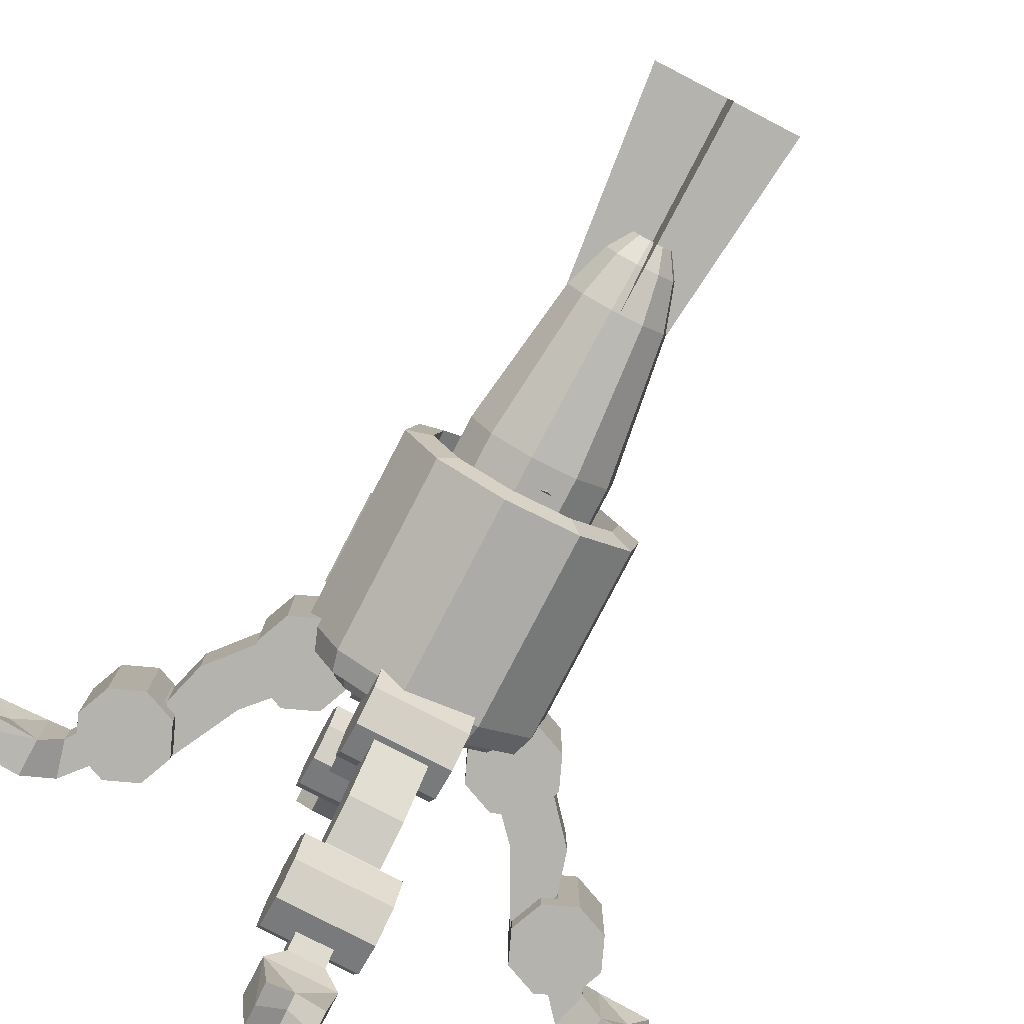
<metadata>
{"format":"obj","ext":"obj","renderer":"f3d","projection":"perspective","resolution":1024,"background":"white","views":[{"elev":-79.9,"azim":152.6,"up":"+Z"}]}
</metadata>
<code>
o Plane.003
v 7.516 7.167 4.426
v 7.516 4.281 4.727
v 7.516 4.28 6.121
v 7.516 7.165 6.426
f 1 4 3 2
o Plane.002
v 6.516 7.166 5.426
v 6.823 4.28 5.424
v 8.209 4.28 5.424
v 8.516 7.166 5.426
f 5 8 7 6
o Cylinder.023
v 8.223 2.289 4.715
v 8.504 2.289 5.266
v 8.407 2.288 5.876
v 7.97 2.288 6.313
v 7.36 2.288 6.41
v 6.809 2.288 6.129
v 6.528 2.289 5.579
v 6.625 2.289 4.968
v 7.062 2.289 4.531
v 7.672 2.289 4.435
v 8.012 4.289 4.928
v 8.209 4.289 5.314
v 8.141 4.288 5.742
v 7.834 4.288 6.049
v 7.406 4.288 6.117
v 7.02 4.288 5.92
v 6.823 4.289 5.534
v 6.891 4.289 5.105
v 7.197 4.289 4.799
v 7.626 4.289 4.731
v 7.592 4.905 4.942
v 7.294 4.905 4.99
v 7.081 4.905 5.203
v 7.034 4.905 5.501
v 7.171 4.905 5.769
v 7.44 4.904 5.906
v 7.738 4.904 5.859
v 7.951 4.905 5.646
v 7.998 4.905 5.348
v 7.861 4.905 5.079
v 7.709 5.22 5.231
v 7.786 5.22 5.382
v 7.76 5.22 5.549
v 7.64 5.22 5.668
v 7.473 5.22 5.695
v 7.323 5.22 5.618
v 7.246 5.22 5.467
v 7.272 5.22 5.3
v 7.392 5.22 5.181
v 7.559 5.22 5.155
v 7.516 5.22 5.425
v 7.672 1.497 4.434
v 7.062 1.497 4.531
v 6.625 1.497 4.968
v 6.528 1.496 5.578
v 6.809 1.496 6.129
v 7.36 1.496 6.409
v 7.97 1.496 6.313
v 8.407 1.496 5.876
v 8.504 1.497 5.265
v 8.223 1.497 4.715
v 8.447 1.497 4.491
v 8.816 1.497 5.216
v 8.689 1.496 6.019
v 8.114 1.496 6.595
v 7.31 2.026 4.279
v 6.585 1.496 6.353
v 6.216 1.496 5.628
v 6.343 1.497 4.824
v 6.918 -0.447 4.279
v 7.722 1.498 4.121
v 7.722 1.872 4.122
v 6.918 1.871 4.249
v 6.343 1.871 4.824
v 6.216 1.87 5.628
v 6.585 1.87 6.353
v 7.31 1.87 6.722
v 8.114 1.87 6.595
v 8.689 1.87 6.02
v 8.816 1.871 5.216
v 8.447 1.871 4.491
v 8.69 1.783 4.248
v 9.156 1.783 5.162
v 8.996 1.782 6.176
v 8.27 1.781 6.902
v 7.256 1.781 7.062
v 6.342 1.782 6.596
v 5.876 1.782 5.682
v 6.036 1.783 4.668
v 6.762 1.784 3.942
v 7.776 1.784 3.782
v 7.776 -0.8641 3.779
v 6.762 -0.8642 3.94
v 6.036 -0.8648 4.666
v 5.876 -0.8656 5.68
v 6.342 -0.8664 6.594
v 7.256 -0.8667 7.06
v 8.27 -0.8666 6.9
v 8.996 -0.866 6.174
v 9.156 -0.8652 5.16
v 8.69 -0.8645 4.245
v 8.618 -1.158 4.318
v 9.055 -1.159 5.176
v 8.904 -1.159 6.127
v 8.223 -1.16 6.808
v 7.272 -1.16 6.958
v 6.414 -1.16 6.521
v 5.977 -1.159 5.663
v 6.128 -1.158 4.712
v 6.809 -1.158 4.031
v 7.76 -1.158 3.881
v 7.744 -1.033 3.977
v 6.853 -1.033 4.118
v 6.214 -1.034 4.756
v 6.073 -1.034 5.648
v 6.483 -1.035 6.453
v 7.287 -1.035 6.862
v 8.179 -1.035 6.721
v 8.818 -1.035 6.083
v 8.959 -1.034 5.191
v 8.549 -1.033 4.387
v 8.384 -1.327 4.551
v 8.729 -1.327 5.227
v 8.61 -1.328 5.977
v 8.073 -1.328 6.513
v 7.324 -1.329 6.632
v 6.648 -1.328 6.288
v 6.303 -1.328 5.611
v 6.422 -1.327 4.862
v 6.958 -1.327 4.325
v 7.708 -1.327 4.207
v 7.516 -1.328 5.419
f 9 19 20 10
f 10 20 21 11
f 11 21 22 12
f 12 22 23 13
f 13 23 24 14
f 14 24 25 15
f 15 25 26 16
f 16 26 27 17
f 17 27 28 18
f 19 9 18 28
f 19 28 29 38
f 28 27 30 29
f 27 26 31 30
f 26 25 32 31
f 25 24 33 32
f 24 23 34 33
f 23 22 35 34
f 22 21 36 35
f 21 20 37 36
f 20 19 38 37
f 37 38 39 40
f 36 37 40 41
f 35 36 41 42
f 34 35 42 43
f 33 34 43 44
f 32 33 44 45
f 31 32 45 46
f 30 31 46 47
f 29 30 47 48
f 38 29 48 39
f 49 40 39
f 49 41 40
f 49 42 41
f 49 43 42
f 49 44 43
f 49 45 44
f 49 46 45
f 49 47 46
f 49 48 47
f 49 39 48
f 18 9 59 50
f 17 18 50 51
f 16 17 51 52
f 15 16 52 53
f 14 15 53 54
f 13 14 54 55
f 12 13 55 56
f 11 12 56 57
f 10 11 57 58
f 9 10 58 59
f 59 58 61 60
f 58 57 62 61
f 57 56 63 62
f 56 55 64 63
f 55 54 65 64
f 54 53 66 65
f 53 52 67 66
f 52 51 68 67
f 51 50 69 68
f 50 59 60 69
f 69 60 79 70
f 68 69 70 71
f 67 68 71 72
f 66 67 72 73
f 65 66 73 74
f 64 65 74 75
f 63 64 75 76
f 62 63 76 77
f 61 62 77 78
f 60 61 78 79
f 79 78 81 80
f 78 77 82 81
f 77 76 83 82
f 76 75 84 83
f 75 74 85 84
f 74 73 86 85
f 73 72 87 86
f 72 71 88 87
f 71 70 89 88
f 70 79 80 89
f 89 80 99 90
f 88 89 90 91
f 87 88 91 92
f 86 87 92 93
f 85 86 93 94
f 84 85 94 95
f 83 84 95 96
f 82 83 96 97
f 81 82 97 98
f 80 81 98 99
f 99 98 101 100
f 98 97 102 101
f 97 96 103 102
f 96 95 104 103
f 95 94 105 104
f 94 93 106 105
f 93 92 107 106
f 92 91 108 107
f 91 90 109 108
f 90 99 100 109
f 109 100 119 110
f 108 109 110 111
f 107 108 111 112
f 106 107 112 113
f 105 106 113 114
f 104 105 114 115
f 103 104 115 116
f 102 103 116 117
f 101 102 117 118
f 100 101 118 119
f 119 118 121 120
f 118 117 122 121
f 117 116 123 122
f 116 115 124 123
f 115 114 125 124
f 114 113 126 125
f 113 112 127 126
f 112 111 128 127
f 111 110 129 128
f 110 119 120 129
f 130 120 121
f 130 121 122
f 130 122 123
f 130 123 124
f 130 124 125
f 130 125 126
f 130 126 127
f 130 127 128
f 130 128 129
f 129 120 130
o Cube.009
v 8.576 -1.428 5.148
v 8.576 -1.428 5.872
v 7.793 -0.8849 5.872
v 7.793 -0.8849 5.148
v 9.119 -0.9485 5.148
v 9.119 -0.9485 5.872
v 8.639 -0.4056 5.872
v 8.639 -0.4056 5.148
v 10.07 -2.059 5.872
v 10.07 -2.059 5.148
v 9.408 -2.342 5.872
v 9.408 -2.342 5.148
v 9.891 -3.286 5.148
v 9.891 -3.286 5.872
v 10.24 -2.653 5.148
v 10.24 -2.653 5.872
v 10.69 -3.024 5.754
v 10.69 -3.024 5.266
v 10.34 -3.414 5.754
v 10.34 -3.414 5.266
v 11.04 -4.227 5.266
v 11.04 -4.227 5.754
v 11.17 -3.719 5.266
v 11.17 -3.719 5.754
v 11.47 -3.806 5.988
v 11.47 -3.806 5.031
v 11.47 -4.331 5.988
v 11.47 -4.331 5.031
v 12.35 -4.324 5.136
v 12.35 -4.324 5.884
v 12.21 -3.799 5.136
v 12.21 -3.799 5.884
v 12.03 -4.324 5.51
v 11.91 -3.87 5.51
v 12.32 -4.061 5.884
v 12.32 -4.061 5.136
v 11.99 -4.061 5.51
f 131 132 133 134
f 135 138 137 136
f 132 136 137 133
f 133 137 138 134
f 135 131 134 138
f 131 135 140 142
f 136 132 141 139
f 135 136 139 140
f 132 131 142 141
f 141 142 143 144
f 140 139 146 145
f 139 141 144 146
f 142 140 145 143
f 143 145 148 150
f 146 144 149 147
f 145 146 147 148
f 144 143 150 149
f 149 150 151 152
f 148 147 154 153
f 147 149 152 154
f 150 148 153 151
f 151 153 156 158
f 154 152 157 155
f 153 154 155 156
f 152 151 158 157
f 163 157 158
f 159 163 158
f 163 160 157
f 164 156 155
f 162 164 155
f 164 161 156
f 165 155 157
f 160 165 157
f 165 162 155
f 166 158 156
f 161 166 156
f 166 159 158
f 166 161 164 167
f 159 166 167 163
f 167 164 162 165
f 163 167 165 160
o Cylinder.022
v 9.403 -1.815 6.152
v 9.59 -1.364 6.152
v 9.403 -0.9122 6.152
v 8.952 -0.7252 6.152
v 8.5 -0.9122 6.152
v 8.313 -1.364 6.152
v 8.5 -1.815 6.152
v 8.952 -2.002 6.152
v 9.403 -1.815 4.874
v 9.59 -1.364 4.874
v 9.403 -0.9122 4.874
v 8.952 -0.7252 4.874
v 8.5 -0.9122 4.874
v 8.313 -1.364 4.874
v 8.5 -1.815 4.874
v 8.952 -2.002 4.874
v 8.952 -1.364 6.152
v 8.952 -1.364 4.874
f 184 168 169
f 185 177 176
f 184 169 170
f 185 178 177
f 184 170 171
f 185 179 178
f 184 171 172
f 185 180 179
f 184 172 173
f 185 181 180
f 184 173 174
f 185 182 181
f 184 174 175
f 185 183 182
f 175 168 184
f 185 176 183
f 168 176 177 169
f 169 177 178 170
f 170 178 179 171
f 171 179 180 172
f 172 180 181 173
f 173 181 182 174
f 174 182 183 175
f 176 168 175 183
o Cylinder.021
v 10.97 -3.668 6.152
v 11.16 -3.216 6.152
v 10.97 -2.765 6.152
v 10.52 -2.578 6.152
v 10.07 -2.765 6.152
v 9.883 -3.216 6.152
v 10.07 -3.668 6.152
v 10.52 -3.855 6.152
v 10.97 -3.668 4.874
v 11.16 -3.216 4.874
v 10.97 -2.765 4.874
v 10.52 -2.578 4.874
v 10.07 -2.765 4.874
v 9.883 -3.216 4.874
v 10.07 -3.668 4.874
v 10.52 -3.855 4.874
v 10.52 -3.216 6.152
v 10.52 -3.216 4.874
f 202 186 187
f 203 195 194
f 202 187 188
f 203 196 195
f 202 188 189
f 203 197 196
f 202 189 190
f 203 198 197
f 202 190 191
f 203 199 198
f 202 191 192
f 203 200 199
f 202 192 193
f 203 201 200
f 193 186 202
f 203 194 201
f 186 194 195 187
f 187 195 196 188
f 188 196 197 189
f 189 197 198 190
f 190 198 199 191
f 191 199 200 192
f 192 200 201 193
f 194 186 193 201
o Cylinder.020
v 4.003 -3.668 4.872
v 3.816 -3.216 4.872
v 4.003 -2.765 4.872
v 4.454 -2.578 4.872
v 4.906 -2.765 4.872
v 5.093 -3.216 4.872
v 4.906 -3.668 4.872
v 4.454 -3.855 4.872
v 4.003 -3.668 6.15
v 3.816 -3.216 6.15
v 4.003 -2.765 6.15
v 4.454 -2.578 6.15
v 4.906 -2.765 6.15
v 5.093 -3.216 6.15
v 4.906 -3.668 6.15
v 4.454 -3.855 6.15
v 4.454 -3.216 4.872
v 4.454 -3.216 6.15
f 220 204 205
f 221 213 212
f 220 205 206
f 221 214 213
f 220 206 207
f 221 215 214
f 220 207 208
f 221 216 215
f 220 208 209
f 221 217 216
f 220 209 210
f 221 218 217
f 220 210 211
f 221 219 218
f 211 204 220
f 221 212 219
f 204 212 213 205
f 205 213 214 206
f 206 214 215 207
f 207 215 216 208
f 208 216 217 209
f 209 217 218 210
f 210 218 219 211
f 212 204 211 219
o Cylinder.019
v 5.572 -1.815 4.872
v 5.385 -1.364 4.872
v 5.572 -0.9122 4.872
v 6.024 -0.7252 4.872
v 6.476 -0.9122 4.872
v 6.663 -1.364 4.872
v 6.476 -1.815 4.872
v 6.024 -2.002 4.872
v 5.572 -1.815 6.15
v 5.385 -1.364 6.15
v 5.572 -0.9122 6.15
v 6.024 -0.7252 6.15
v 6.476 -0.9122 6.15
v 6.663 -1.364 6.15
v 6.476 -1.815 6.15
v 6.024 -2.002 6.15
v 6.024 -1.364 4.872
v 6.024 -1.364 6.15
f 238 222 223
f 239 231 230
f 238 223 224
f 239 232 231
f 238 224 225
f 239 233 232
f 238 225 226
f 239 234 233
f 238 226 227
f 239 235 234
f 238 227 228
f 239 236 235
f 238 228 229
f 239 237 236
f 229 222 238
f 239 230 237
f 222 230 231 223
f 223 231 232 224
f 224 232 233 225
f 225 233 234 226
f 226 234 235 227
f 227 235 236 228
f 228 236 237 229
f 230 222 229 237
o Cube.008
v 6.4 -1.428 5.876
v 6.4 -1.428 5.152
v 7.183 -0.8849 5.152
v 7.183 -0.8849 5.876
v 5.857 -0.9485 5.876
v 5.857 -0.9485 5.152
v 6.336 -0.4056 5.152
v 6.336 -0.4056 5.876
v 4.902 -2.059 5.152
v 4.902 -2.059 5.876
v 5.568 -2.342 5.152
v 5.568 -2.342 5.876
v 5.084 -3.286 5.876
v 5.084 -3.286 5.152
v 4.732 -2.653 5.876
v 4.732 -2.653 5.152
v 4.283 -3.024 5.27
v 4.283 -3.024 5.758
v 4.635 -3.414 5.27
v 4.635 -3.414 5.758
v 3.936 -4.227 5.758
v 3.936 -4.227 5.27
v 3.804 -3.719 5.758
v 3.804 -3.719 5.27
v 3.507 -3.806 5.036
v 3.507 -3.806 5.992
v 3.501 -4.331 5.036
v 3.501 -4.331 5.992
v 2.621 -4.324 5.888
v 2.621 -4.324 5.14
v 2.766 -3.799 5.888
v 2.766 -3.799 5.14
v 2.946 -4.324 5.514
v 3.063 -3.87 5.514
v 2.658 -4.061 5.14
v 2.658 -4.061 5.888
v 2.987 -4.061 5.514
f 240 241 242 243
f 244 247 246 245
f 241 245 246 242
f 242 246 247 243
f 244 240 243 247
f 240 244 249 251
f 245 241 250 248
f 244 245 248 249
f 241 240 251 250
f 250 251 252 253
f 249 248 255 254
f 248 250 253 255
f 251 249 254 252
f 252 254 257 259
f 255 253 258 256
f 254 255 256 257
f 253 252 259 258
f 258 259 260 261
f 257 256 263 262
f 256 258 261 263
f 259 257 262 260
f 260 262 265 267
f 263 261 266 264
f 262 263 264 265
f 261 260 267 266
f 272 266 267
f 268 272 267
f 272 269 266
f 273 265 264
f 271 273 264
f 273 270 265
f 274 264 266
f 269 274 266
f 274 271 264
f 275 267 265
f 270 275 265
f 275 268 267
f 275 270 273 276
f 268 275 276 272
f 276 273 271 274
f 272 276 274 269
o Cube.007
v 7.124 -1.428 4.424
v 7.848 -1.428 4.424
v 7.848 -0.8849 5.207
v 7.124 -0.8849 5.207
v 7.124 -0.9485 3.881
v 7.848 -0.9485 3.881
v 7.848 -0.4056 4.36
v 7.124 -0.4056 4.36
v 7.848 -2.059 2.926
v 7.124 -2.059 2.926
v 7.848 -2.342 3.592
v 7.124 -2.342 3.592
v 7.124 -3.286 3.108
v 7.848 -3.286 3.108
v 7.124 -2.653 2.757
v 7.848 -2.653 2.757
v 7.73 -3.024 2.307
v 7.242 -3.024 2.307
v 7.73 -3.414 2.659
v 7.242 -3.414 2.659
v 7.242 -4.227 1.961
v 7.73 -4.227 1.961
v 7.242 -3.719 1.828
v 7.73 -3.719 1.828
v 7.964 -3.806 1.531
v 7.007 -3.806 1.531
v 7.964 -4.331 1.526
v 7.007 -4.331 1.526
v 7.112 -4.324 0.645
v 7.86 -4.324 0.645
v 7.112 -3.799 0.7902
v 7.86 -3.799 0.7902
v 7.486 -4.324 0.9703
v 7.486 -3.87 1.087
v 7.86 -4.061 0.6818
v 7.112 -4.061 0.6818
v 7.486 -4.061 1.011
f 277 278 279 280
f 281 284 283 282
f 278 282 283 279
f 279 283 284 280
f 281 277 280 284
f 277 281 286 288
f 282 278 287 285
f 281 282 285 286
f 278 277 288 287
f 287 288 289 290
f 286 285 292 291
f 285 287 290 292
f 288 286 291 289
f 289 291 294 296
f 292 290 295 293
f 291 292 293 294
f 290 289 296 295
f 295 296 297 298
f 294 293 300 299
f 293 295 298 300
f 296 294 299 297
f 297 299 302 304
f 300 298 303 301
f 299 300 301 302
f 298 297 304 303
f 309 303 304
f 305 309 304
f 309 306 303
f 310 302 301
f 308 310 301
f 310 307 302
f 311 301 303
f 306 311 303
f 311 308 301
f 312 304 302
f 307 312 302
f 312 305 304
f 312 307 310 313
f 305 312 313 309
f 313 310 308 311
f 309 313 311 306
o Cylinder.018
v 8.128 -1.815 3.597
v 8.128 -1.364 3.409
v 8.128 -0.9122 3.597
v 8.128 -0.7252 4.048
v 8.128 -0.9122 4.5
v 8.128 -1.364 4.687
v 8.128 -1.815 4.5
v 8.128 -2.002 4.048
v 6.85 -1.815 3.597
v 6.85 -1.364 3.409
v 6.85 -0.9122 3.597
v 6.85 -0.7252 4.048
v 6.85 -0.9122 4.5
v 6.85 -1.364 4.687
v 6.85 -1.815 4.5
v 6.85 -2.002 4.048
v 8.128 -1.364 4.048
v 6.85 -1.364 4.048
f 330 314 315
f 331 323 322
f 330 315 316
f 331 324 323
f 330 316 317
f 331 325 324
f 330 317 318
f 331 326 325
f 330 318 319
f 331 327 326
f 330 319 320
f 331 328 327
f 330 320 321
f 331 329 328
f 321 314 330
f 331 322 329
f 314 322 323 315
f 315 323 324 316
f 316 324 325 317
f 317 325 326 318
f 318 326 327 319
f 319 327 328 320
f 320 328 329 321
f 322 314 321 329
o Cylinder.017
v 8.128 -3.668 2.027
v 8.128 -3.216 1.84
v 8.128 -2.765 2.027
v 8.128 -2.578 2.478
v 8.128 -2.765 2.93
v 8.128 -3.216 3.117
v 8.128 -3.668 2.93
v 8.128 -3.855 2.478
v 6.85 -3.668 2.027
v 6.85 -3.216 1.84
v 6.85 -2.765 2.027
v 6.85 -2.578 2.478
v 6.85 -2.765 2.93
v 6.85 -3.216 3.117
v 6.85 -3.668 2.93
v 6.85 -3.855 2.478
v 8.128 -3.216 2.478
v 6.85 -3.216 2.478
f 348 332 333
f 349 341 340
f 348 333 334
f 349 342 341
f 348 334 335
f 349 343 342
f 348 335 336
f 349 344 343
f 348 336 337
f 349 345 344
f 348 337 338
f 349 346 345
f 348 338 339
f 349 347 346
f 339 332 348
f 349 340 347
f 332 340 341 333
f 333 341 342 334
f 334 342 343 335
f 335 343 344 336
f 336 344 345 337
f 337 345 346 338
f 338 346 347 339
f 340 332 339 347
o Cylinder.016
v 6.848 -3.668 8.997
v 6.848 -3.216 9.184
v 6.848 -2.765 8.997
v 6.848 -2.578 8.546
v 6.848 -2.765 8.094
v 6.848 -3.216 7.907
v 6.848 -3.668 8.094
v 6.848 -3.855 8.546
v 8.125 -3.668 8.997
v 8.125 -3.216 9.184
v 8.125 -2.765 8.997
v 8.125 -2.578 8.546
v 8.125 -2.765 8.094
v 8.125 -3.216 7.907
v 8.125 -3.668 8.094
v 8.125 -3.855 8.546
v 6.848 -3.216 8.546
v 8.125 -3.216 8.546
f 366 350 351
f 367 359 358
f 366 351 352
f 367 360 359
f 366 352 353
f 367 361 360
f 366 353 354
f 367 362 361
f 366 354 355
f 367 363 362
f 366 355 356
f 367 364 363
f 366 356 357
f 367 365 364
f 357 350 366
f 367 358 365
f 350 358 359 351
f 351 359 360 352
f 352 360 361 353
f 353 361 362 354
f 354 362 363 355
f 355 363 364 356
f 356 364 365 357
f 358 350 357 365
o Cylinder.015
v 6.848 -1.815 7.427
v 6.848 -1.364 7.614
v 6.848 -0.9122 7.427
v 6.848 -0.7252 6.976
v 6.848 -0.9122 6.524
v 6.848 -1.364 6.337
v 6.848 -1.815 6.524
v 6.848 -2.002 6.976
v 8.125 -1.815 7.427
v 8.125 -1.364 7.614
v 8.125 -0.9122 7.427
v 8.125 -0.7252 6.976
v 8.125 -0.9122 6.524
v 8.125 -1.364 6.337
v 8.125 -1.815 6.524
v 8.125 -2.002 6.976
v 6.848 -1.364 6.976
v 8.125 -1.364 6.976
f 384 368 369
f 385 377 376
f 384 369 370
f 385 378 377
f 384 370 371
f 385 379 378
f 384 371 372
f 385 380 379
f 384 372 373
f 385 381 380
f 384 373 374
f 385 382 381
f 384 374 375
f 385 383 382
f 375 368 384
f 385 376 383
f 368 376 377 369
f 369 377 378 370
f 370 378 379 371
f 371 379 380 372
f 372 380 381 373
f 373 381 382 374
f 374 382 383 375
f 376 368 375 383
o Cube.006
v 7.852 -1.428 6.6
v 7.128 -1.428 6.6
v 7.128 -0.8849 5.817
v 7.852 -0.8849 5.817
v 7.852 -0.9485 7.143
v 7.128 -0.9485 7.143
v 7.128 -0.4056 6.663
v 7.852 -0.4056 6.663
v 7.128 -2.059 8.098
v 7.852 -2.059 8.098
v 7.128 -2.342 7.432
v 7.852 -2.342 7.432
v 7.852 -3.286 7.915
v 7.128 -3.286 7.915
v 7.852 -2.653 8.267
v 7.128 -2.653 8.267
v 7.246 -3.024 8.717
v 7.734 -3.024 8.717
v 7.246 -3.414 8.365
v 7.734 -3.414 8.365
v 7.734 -4.227 9.063
v 7.246 -4.227 9.063
v 7.734 -3.719 9.196
v 7.246 -3.719 9.196
v 7.012 -3.806 9.493
v 7.968 -3.806 9.493
v 7.012 -4.331 9.498
v 7.968 -4.331 9.498
v 7.864 -4.324 10.38
v 7.116 -4.324 10.38
v 7.864 -3.799 10.23
v 7.116 -3.799 10.23
v 7.49 -4.324 10.05
v 7.49 -3.87 9.937
v 7.116 -4.061 10.34
v 7.864 -4.061 10.34
v 7.49 -4.061 10.01
f 386 387 388 389
f 390 393 392 391
f 387 391 392 388
f 388 392 393 389
f 390 386 389 393
f 386 390 395 397
f 391 387 396 394
f 390 391 394 395
f 387 386 397 396
f 396 397 398 399
f 395 394 401 400
f 394 396 399 401
f 397 395 400 398
f 398 400 403 405
f 401 399 404 402
f 400 401 402 403
f 399 398 405 404
f 404 405 406 407
f 403 402 409 408
f 402 404 407 409
f 405 403 408 406
f 406 408 411 413
f 409 407 412 410
f 408 409 410 411
f 407 406 413 412
f 418 412 413
f 414 418 413
f 418 415 412
f 419 411 410
f 417 419 410
f 419 416 411
f 420 410 412
f 415 420 412
f 420 417 410
f 421 413 411
f 416 421 411
f 421 414 413
f 421 416 419 422
f 414 421 422 418
f 422 419 417 420
f 418 422 420 415
o Cube.005
v 8.795 0.5847 6.352
v 8.795 -0.6314 6.351
v 8.384 -0.6318 6.762
v 8.384 0.5844 6.763
v 8.92 0.6786 6.413
v 8.92 -0.7255 6.412
v 8.444 -0.7258 6.887
v 8.444 0.6782 6.888
v 8.445 0.6782 6.888
v 8.445 -0.7258 6.887
v 8.92 -0.7255 6.412
v 8.92 0.6786 6.413
v 9.036 0.6785 6.529
v 9.036 -0.7255 6.528
v 8.561 -0.7259 7.003
v 8.561 0.6781 7.005
v 8.583 0.6135 6.983
v 8.583 -0.6613 6.982
v 9.014 -0.6609 6.55
v 9.014 0.6138 6.551
v 8.877 0.614 6.413
v 8.877 -0.6608 6.412
v 8.445 -0.6612 6.844
v 8.445 0.6136 6.845
f 423 424 425 426
f 423 427 428 424
f 424 428 429 425
f 425 429 430 426
f 427 423 426 430
f 427 430 431 434
f 430 429 432 431
f 429 428 433 432
f 428 427 434 433
f 433 434 435 436
f 432 433 436 437
f 431 432 437 438
f 434 431 438 435
f 435 438 439 442
f 438 437 440 439
f 437 436 441 440
f 436 435 442 441
f 441 442 443 444
f 440 441 444 445
f 439 440 445 446
f 442 439 446 443
f 443 446 445 444
o Cylinder.014
v 8.912 -0.6935 6.878
v 8.979 -0.6936 6.952
v 8.553 -0.6935 6.869
v 8.912 0.6166 6.879
v 8.979 0.6166 6.953
v 8.553 0.6166 6.871
v 8.787 -0.6935 6.886
v 8.787 0.6166 6.887
v 8.592 -0.6935 6.849
v 8.592 0.6166 6.85
v 8.912 -0.03844 6.878
v 8.553 -0.03843 6.87
v 8.592 -0.03842 6.85
f 453 447 448
f 454 451 450
f 453 448 449
f 454 452 451
f 449 455 453
f 455 447 453
f 450 456 454
f 456 452 454
f 457 451 448
f 447 457 448
f 457 450 451
f 458 448 451
f 452 458 451
f 458 449 448
f 457 447 455 459
f 450 457 459 456
f 459 455 449 458
f 456 459 458 452
o Cylinder.013
v 8.947 -0.6934 6.735
v 9.014 -0.6935 6.81
v 8.588 -0.6934 6.727
v 8.947 0.6167 6.736
v 9.014 0.6167 6.811
v 8.588 0.6167 6.728
v 8.822 -0.6934 6.744
v 8.822 0.6167 6.745
v 8.628 -0.6934 6.707
v 8.628 0.6168 6.708
v 8.947 -0.03833 6.736
v 8.588 -0.03832 6.728
v 8.628 -0.0383 6.707
f 466 460 461
f 467 464 463
f 466 461 462
f 467 465 464
f 462 468 466
f 468 460 466
f 463 469 467
f 469 465 467
f 470 464 461
f 460 470 461
f 470 463 464
f 471 461 464
f 465 471 464
f 471 462 461
f 470 460 468 472
f 463 470 472 469
f 472 468 462 471
f 469 472 471 465
o Cylinder.012
v 9.061 -0.6933 6.614
v 9.128 -0.6934 6.689
v 8.702 -0.6933 6.606
v 9.061 0.6168 6.615
v 9.128 0.6168 6.69
v 8.702 0.6168 6.607
v 8.936 -0.6933 6.623
v 8.936 0.6168 6.624
v 8.742 -0.6933 6.586
v 8.742 0.6169 6.587
v 9.061 -0.03823 6.615
v 8.702 -0.03822 6.607
v 8.742 -0.03821 6.586
f 479 473 474
f 480 477 476
f 479 474 475
f 480 478 477
f 475 481 479
f 481 473 479
f 476 482 480
f 482 478 480
f 483 477 474
f 473 483 474
f 483 476 477
f 484 474 477
f 478 484 477
f 484 475 474
f 483 473 481 485
f 476 483 485 482
f 485 481 475 484
f 482 485 484 478

</code>
